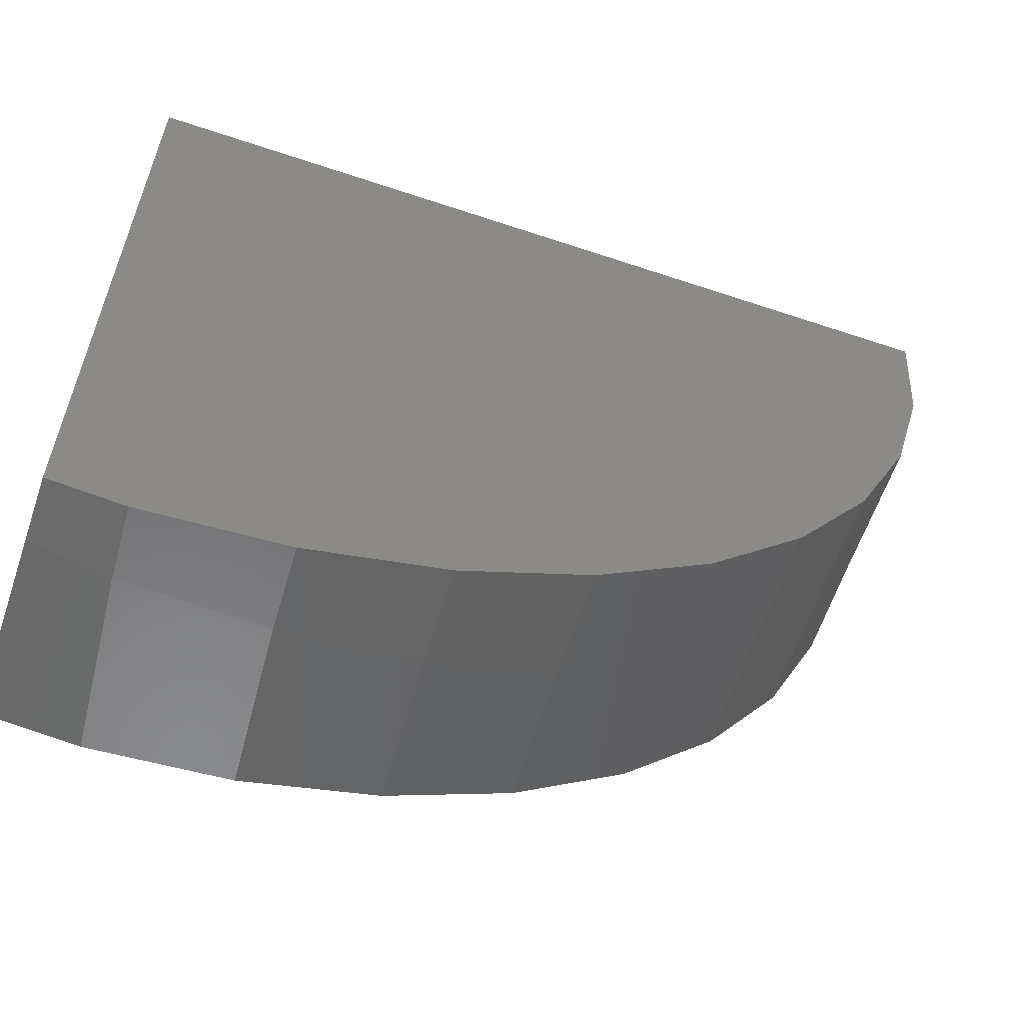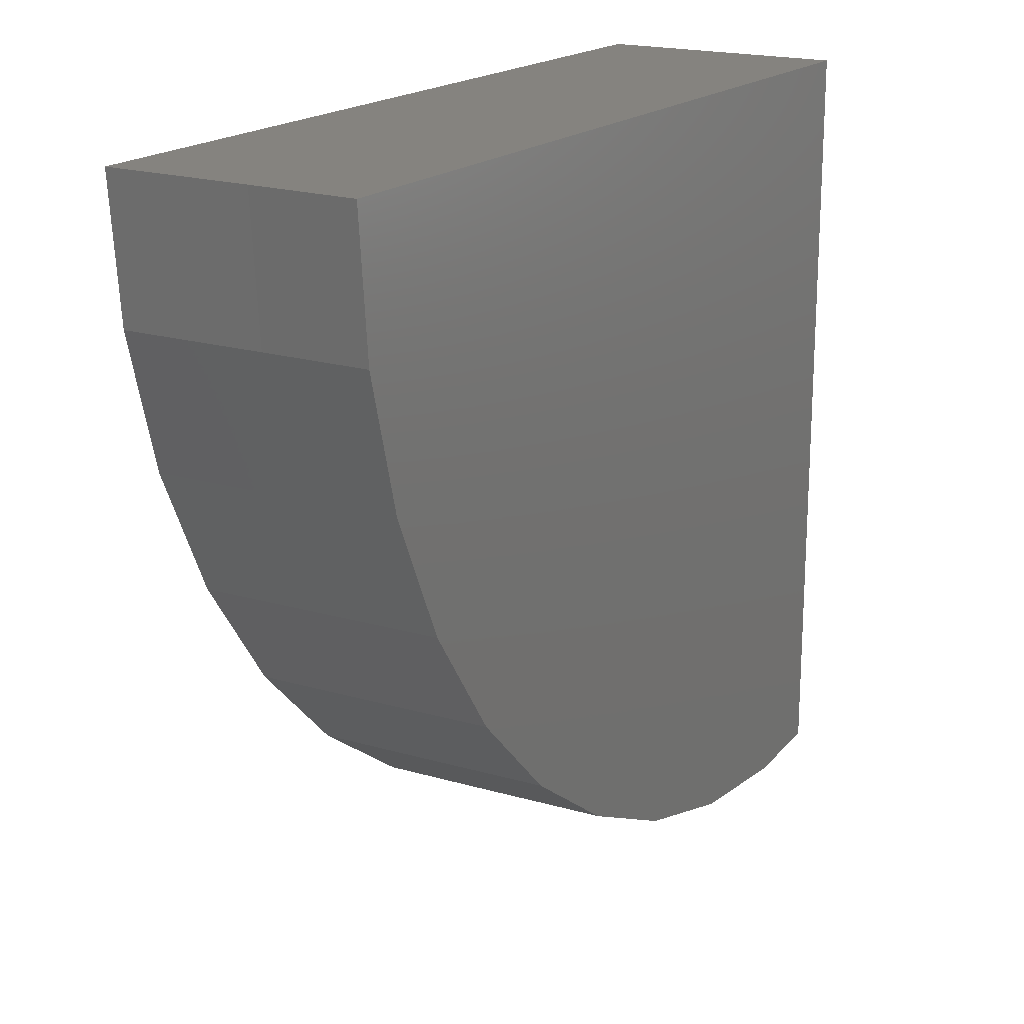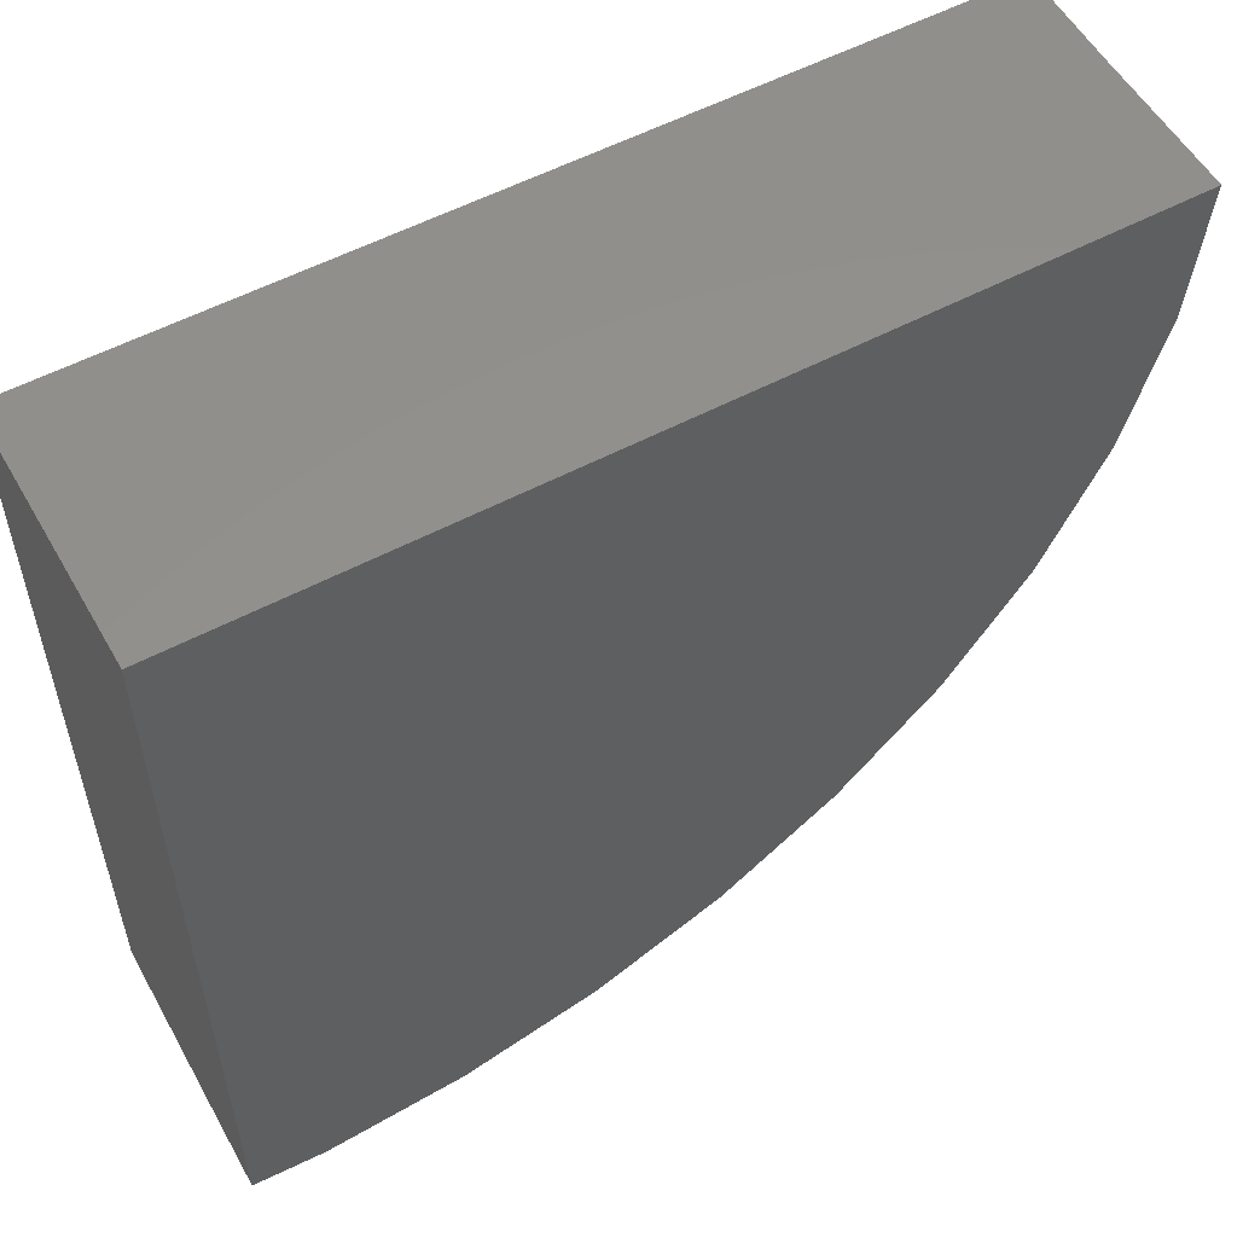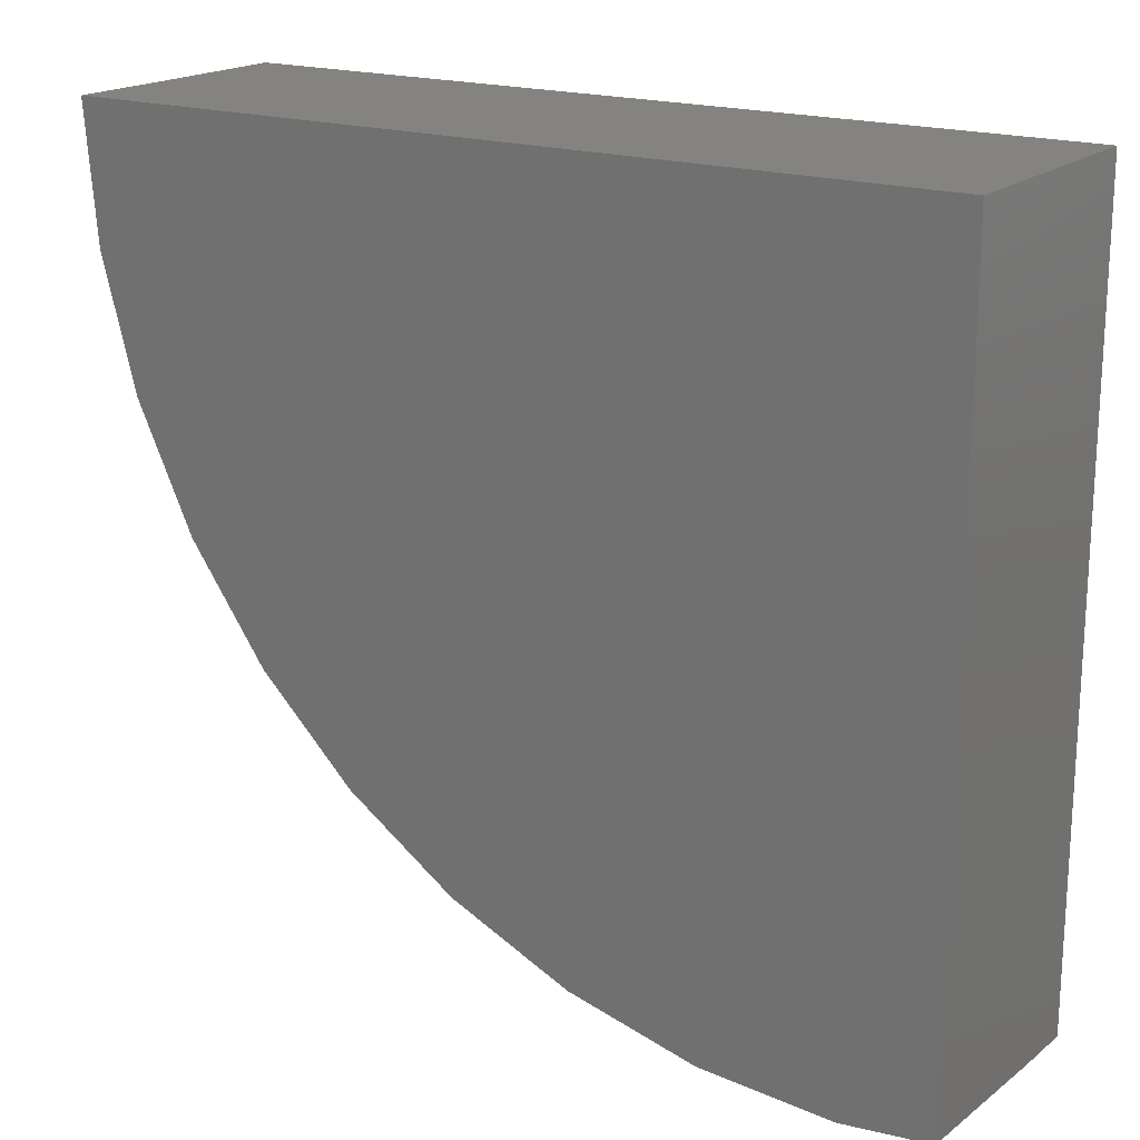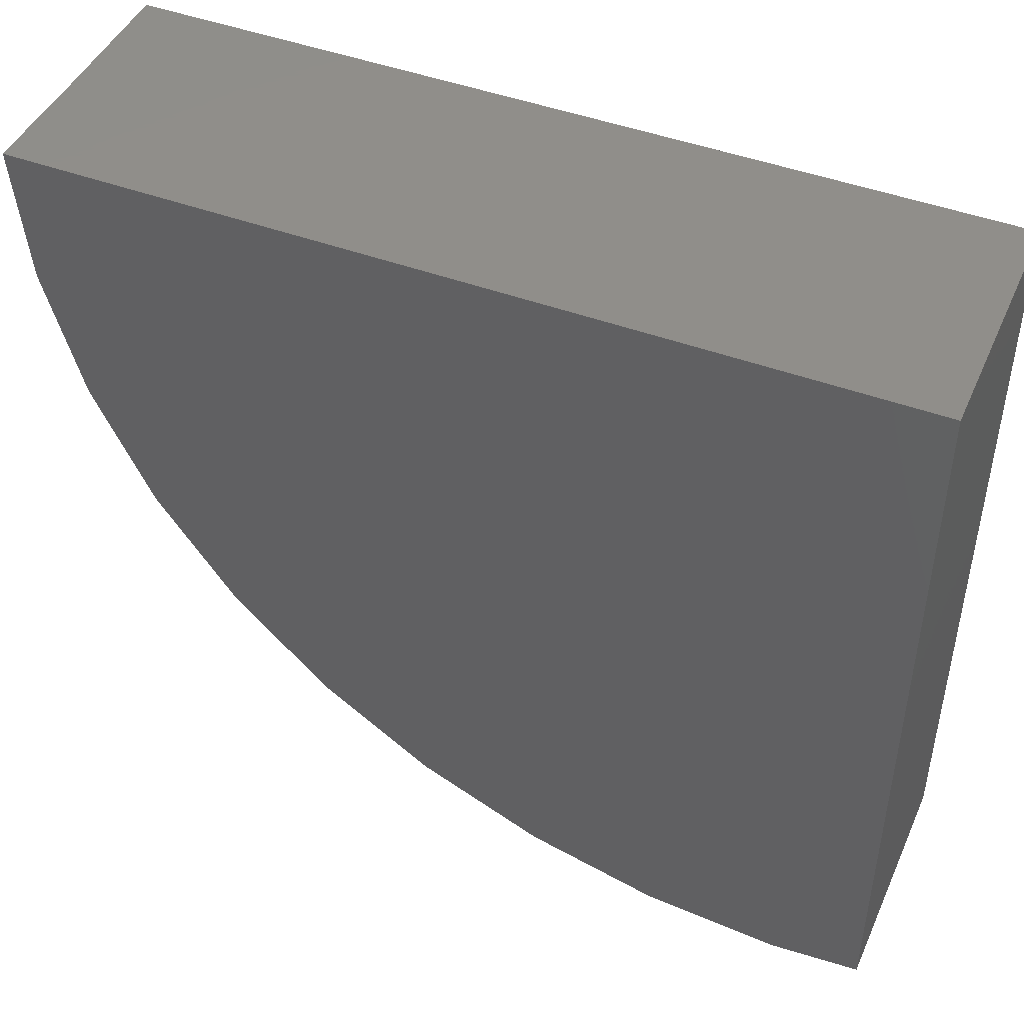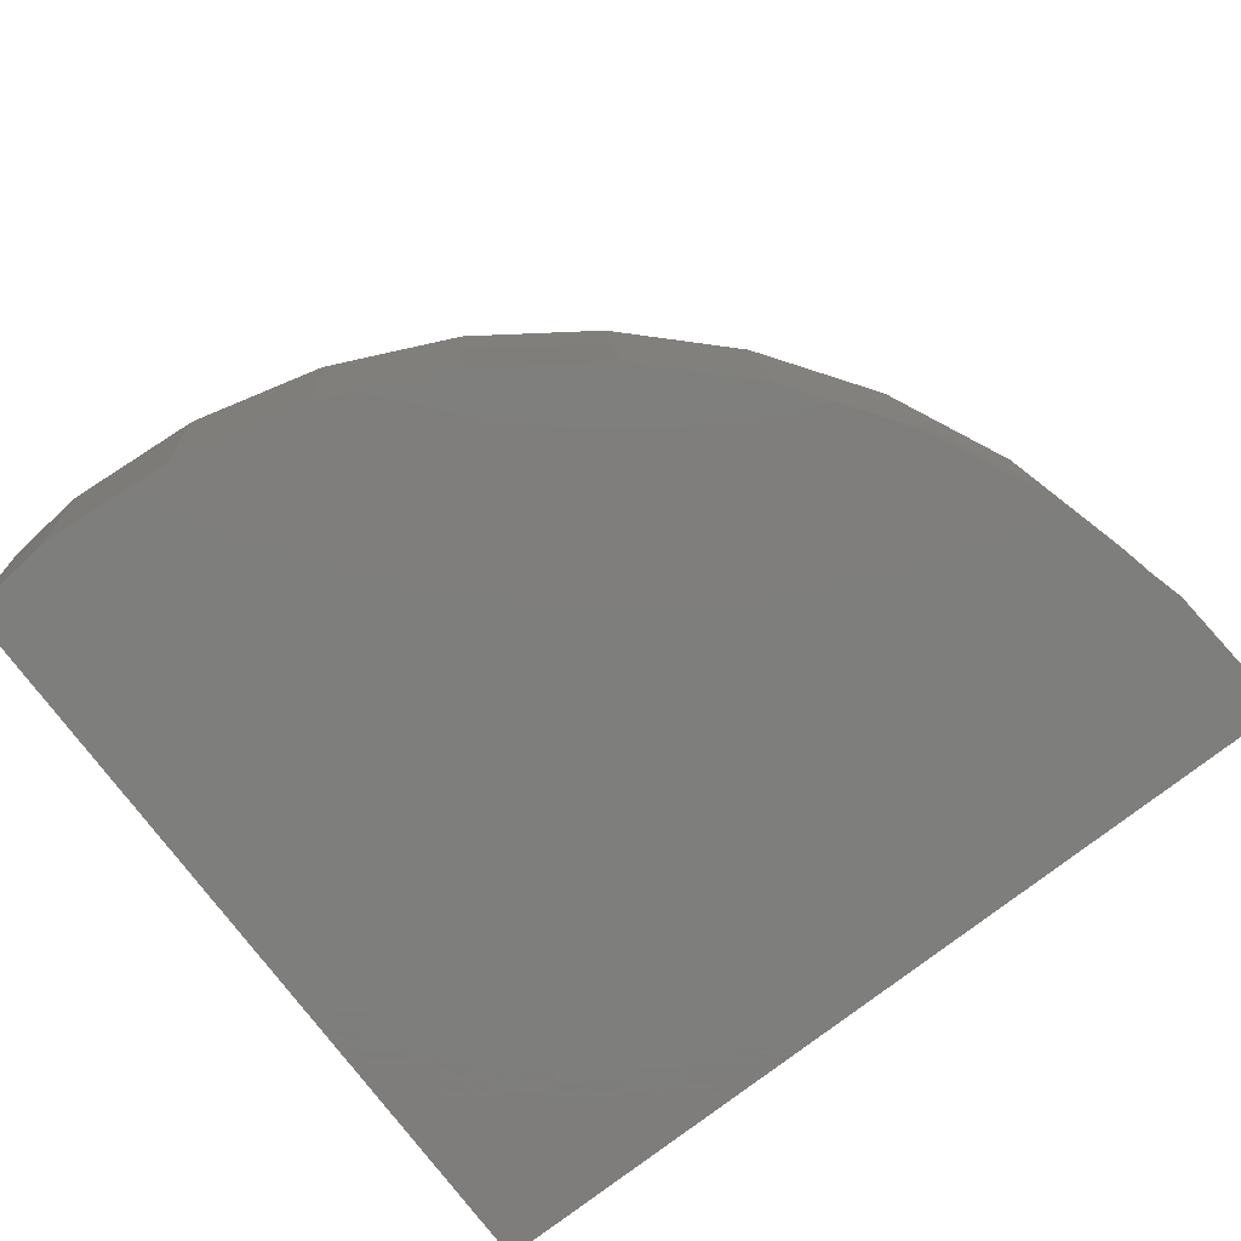
<metadata>
{"format":"stl","ext":"stl","renderer":"f3d","projection":"perspective","resolution":1024,"background":"white","views":[{"elev":-59.8,"azim":161.0,"up":"+Z"},{"elev":18.8,"azim":-58.8,"up":"+Z"},{"elev":54.7,"azim":150.6,"up":"+Z"},{"elev":18.8,"azim":33.0,"up":"+Z"},{"elev":46.1,"azim":23.0,"up":"+Z"},{"elev":-77.9,"azim":-142.6,"up":"+Y"}]}
</metadata>
<code>
# stl→obj: 54 verts, 104 faces
v 25 -50.12 0
v 25 -51.95 -22.48
v 25 -50.12 -22.57
v 25 -57.28 0
v 25 -57.28 -22.09
v 0.3146 -54.28 0
v 0.3572 -50.12 0
v 0.2396 -57.28 0
v 0.587 -50.12 -2.641
v 1.391 -50.12 -6.553
v 0.7026 -50.12 -3.969
v 1.728 -50.12 -7.816
v 2.871 -50.12 -10.28
v 3.401 -50.12 -11.42
v 4.987 -50.12 -13.7
v 5.671 -50.12 -14.68
v 7.682 -50.12 -16.7
v 8.466 -50.12 -17.48
v 10.87 -50.12 -19.17
v 11.7 -50.12 -19.75
v 14.46 -50.12 -21.04
v 15.27 -50.12 -21.42
v 18.32 -50.12 -22.23
v 19.08 -50.12 -22.43
v 22.33 -50.12 -22.7
v 22.99 -50.12 -22.76
v 0.3184 -57.28 -0.9076
v 0.8164 -57.28 -4.795
v 0.5786 -57.28 -3.901
v 1.987 -57.28 -8.55
v 1.585 -57.28 -7.682
v 3.802 -57.28 -12.05
v 3.227 -57.28 -11.22
v 6.21 -57.28 -15.18
v 5.453 -57.28 -14.42
v 9.138 -57.28 -17.84
v 8.194 -57.28 -17.17
v 11.36 -57.28 -19.4
v 12.49 -57.28 -19.92
v 14.86 -57.28 -21.03
v 16.17 -57.28 -21.37
v 18.59 -57.28 -22.01
v 20.04 -57.28 -22.13
v 23.98 -57.28 -22.18
v 22.42 -57.28 -22.33
v 22.88 -52.15 -22.66
v 0.6574 -54.24 -3.936
v 1.675 -54.15 -7.752
v 3.338 -53.99 -11.33
v 5.594 -53.78 -14.57
v 8.375 -53.52 -17.36
v 11.6 -53.21 -19.63
v 15.16 -52.87 -21.3
v 18.96 -52.52 -22.32
f 1 2 3
f 4 2 1
f 2 4 5
f 6 1 7
f 1 6 4
f 4 6 8
f 1 9 7
f 10 9 1
f 9 10 11
f 1 12 10
f 1 13 12
f 1 14 13
f 1 15 14
f 1 16 15
f 1 17 16
f 1 18 17
f 1 19 18
f 1 20 19
f 1 21 20
f 1 22 21
f 1 23 22
f 1 24 23
f 25 1 3
f 1 25 24
f 25 3 26
f 27 4 8
f 28 27 29
f 27 28 4
f 30 28 31
f 28 30 4
f 32 30 33
f 30 32 4
f 34 32 35
f 32 34 4
f 36 34 37
f 34 36 4
f 38 4 36
f 39 4 38
f 40 4 39
f 41 4 40
f 42 4 41
f 43 4 42
f 44 4 43
f 4 44 5
f 44 43 45
f 2 26 3
f 26 2 46
f 46 44 45
f 44 2 5
f 2 44 46
f 6 9 47
f 9 6 7
f 11 47 9
f 6 27 8
f 27 47 29
f 47 27 6
f 47 10 48
f 10 47 11
f 12 48 10
f 47 28 29
f 28 48 31
f 48 28 47
f 48 13 49
f 13 48 12
f 14 49 13
f 48 30 31
f 30 49 33
f 49 30 48
f 49 15 50
f 15 49 14
f 16 50 15
f 49 32 33
f 32 50 35
f 50 32 49
f 50 17 51
f 17 50 16
f 18 51 17
f 50 34 35
f 34 51 37
f 51 34 50
f 51 19 52
f 19 51 18
f 20 52 19
f 51 36 37
f 36 52 38
f 52 36 51
f 52 21 53
f 21 52 20
f 22 53 21
f 52 39 38
f 39 53 40
f 53 39 52
f 53 23 54
f 23 53 22
f 24 54 23
f 53 41 40
f 41 54 42
f 54 41 53
f 54 25 46
f 25 54 24
f 26 46 25
f 54 43 42
f 43 46 45
f 46 43 54

</code>
